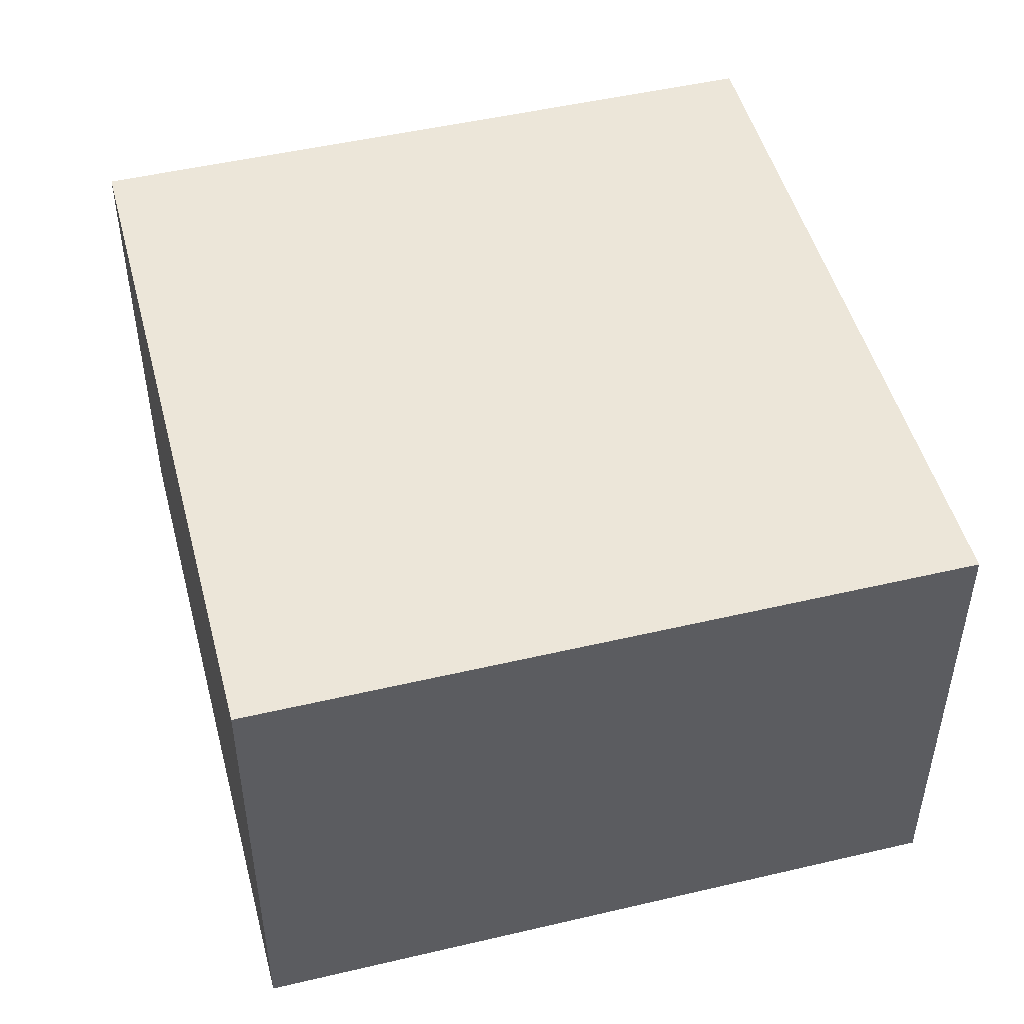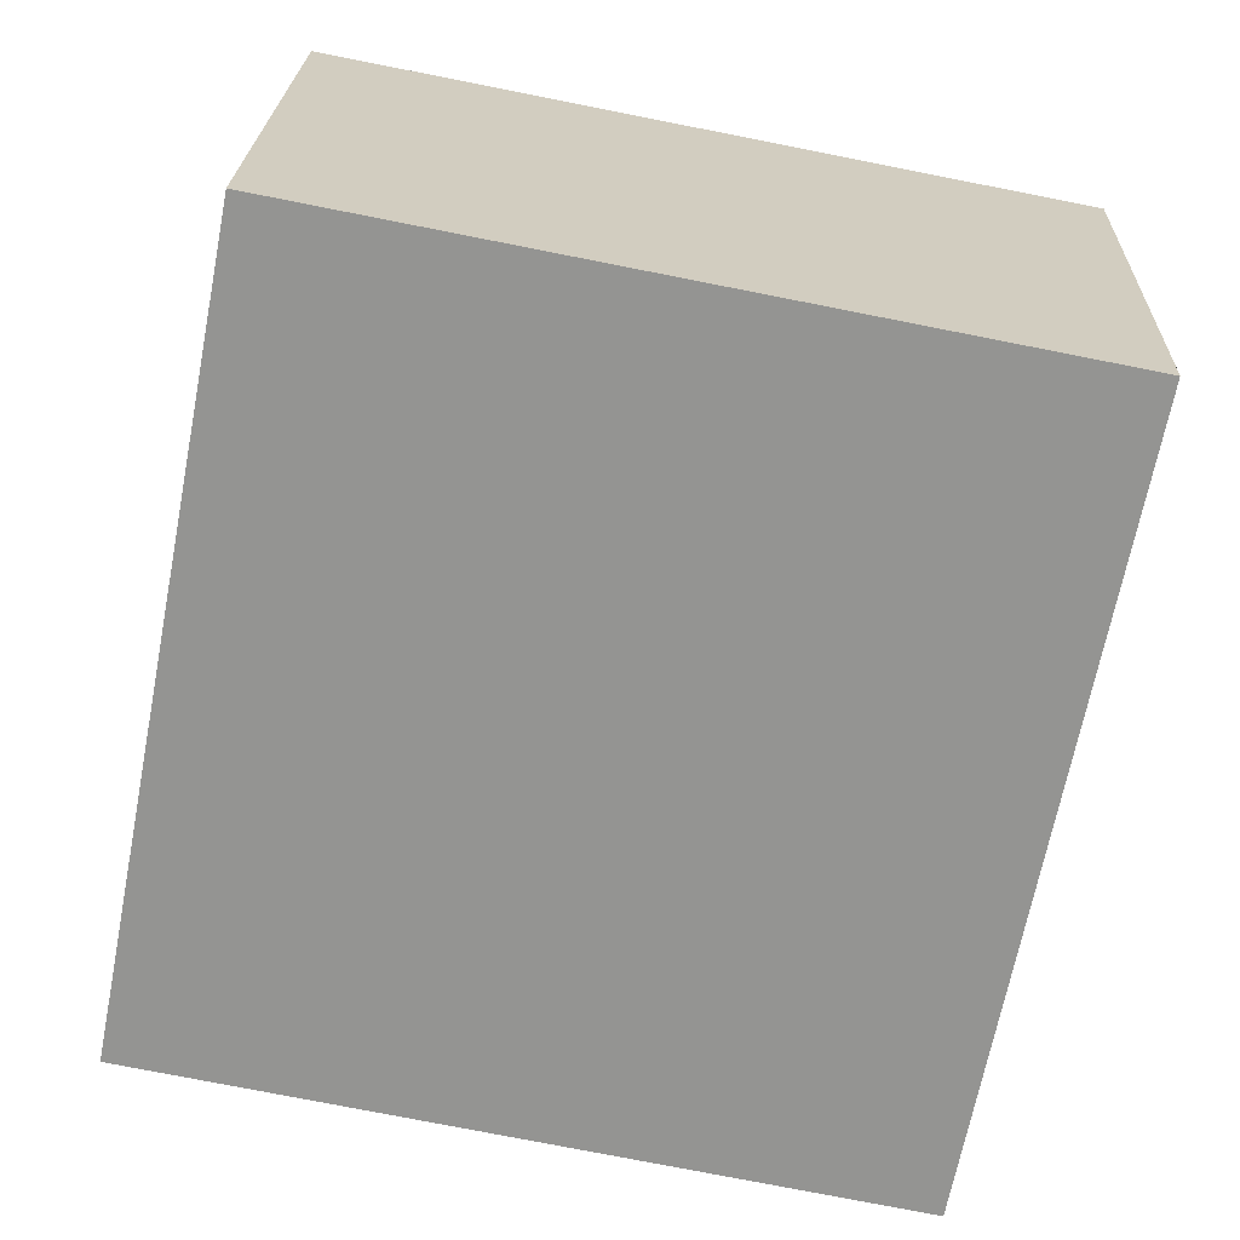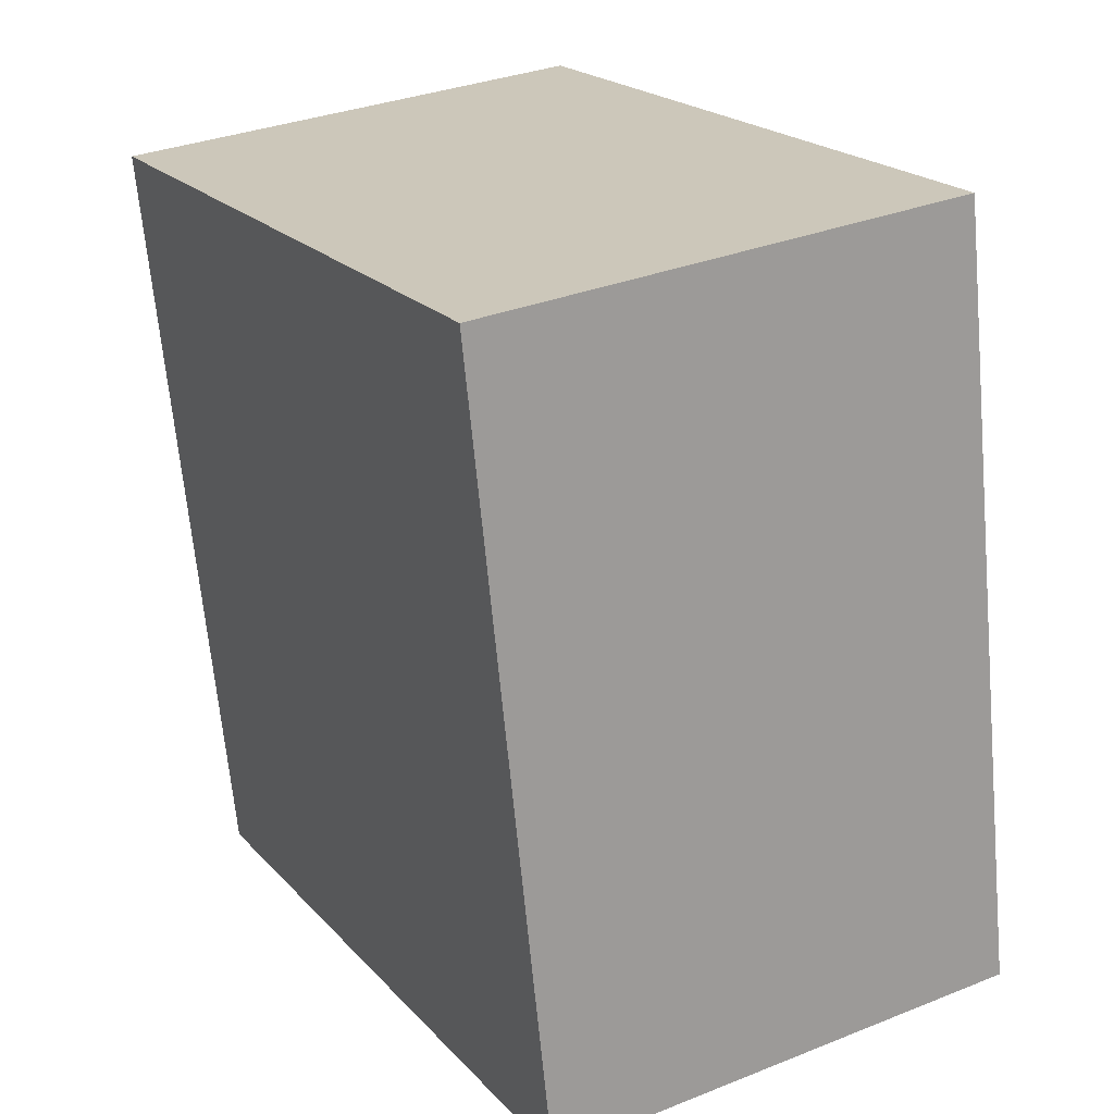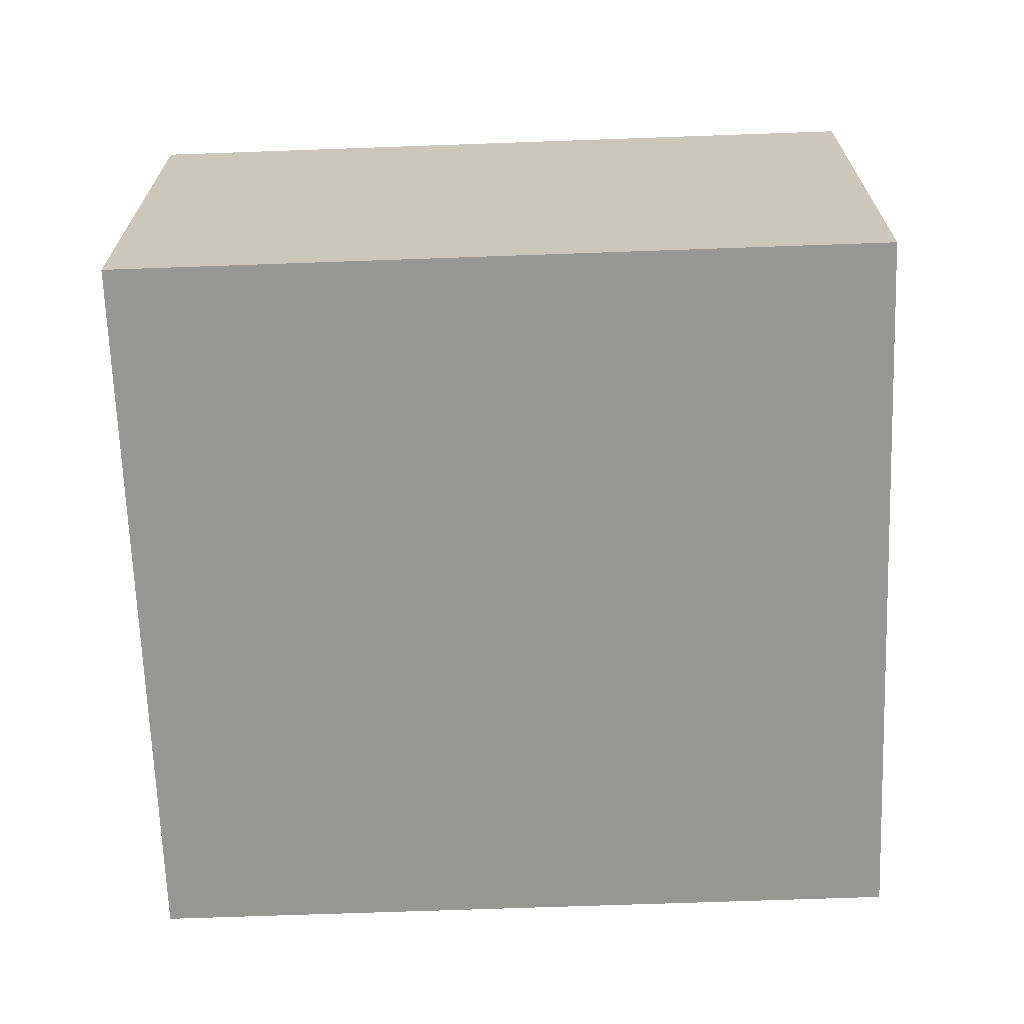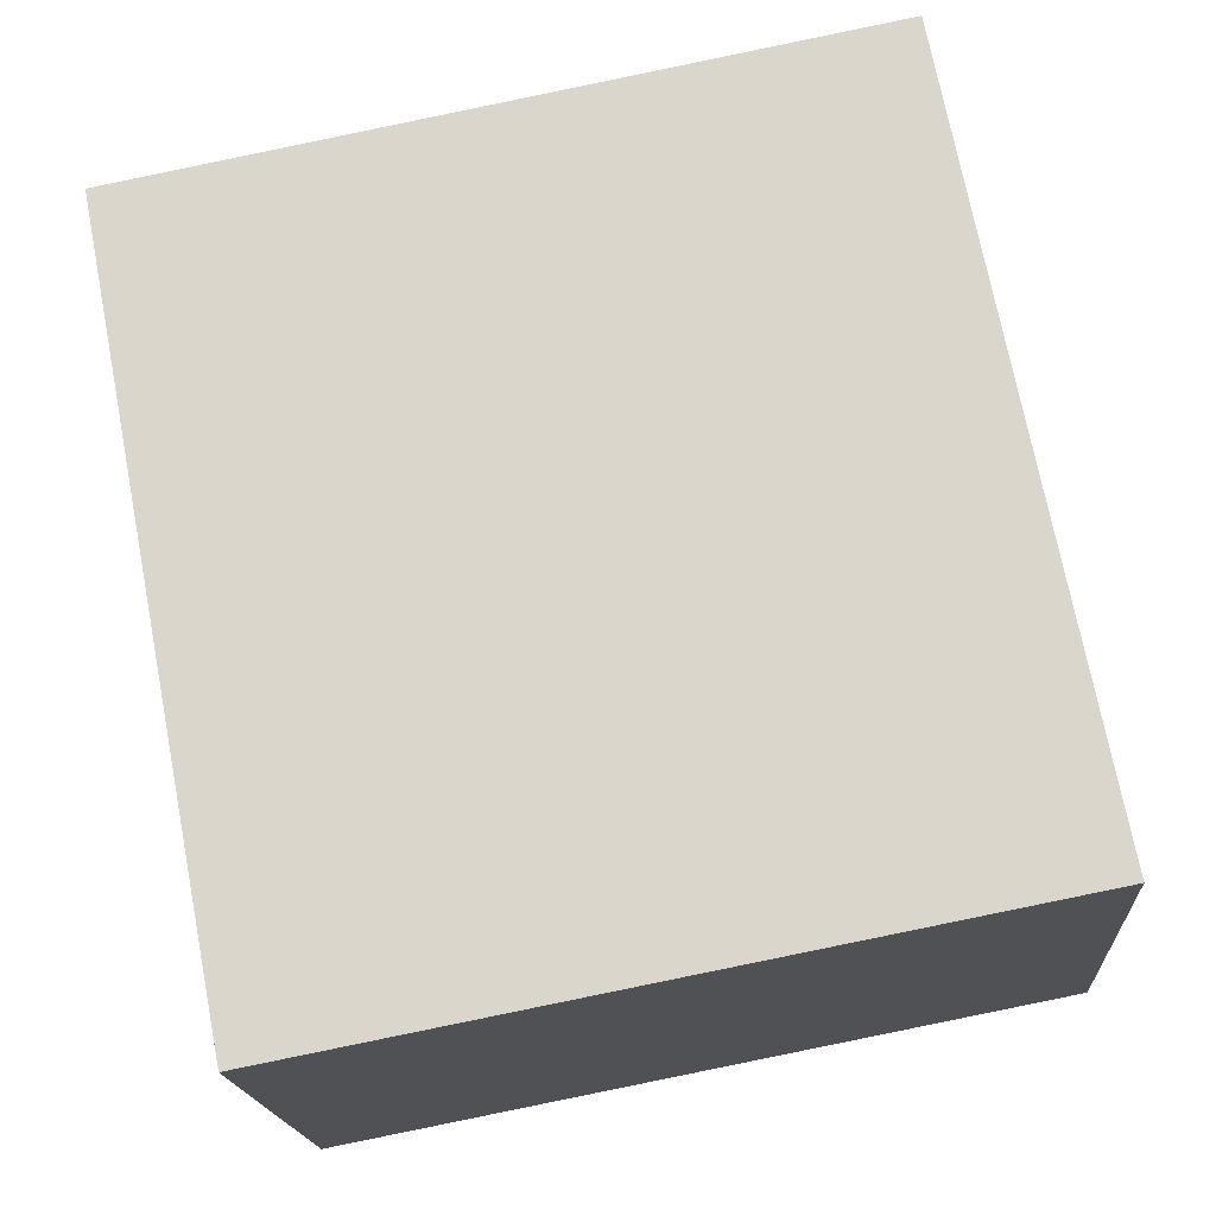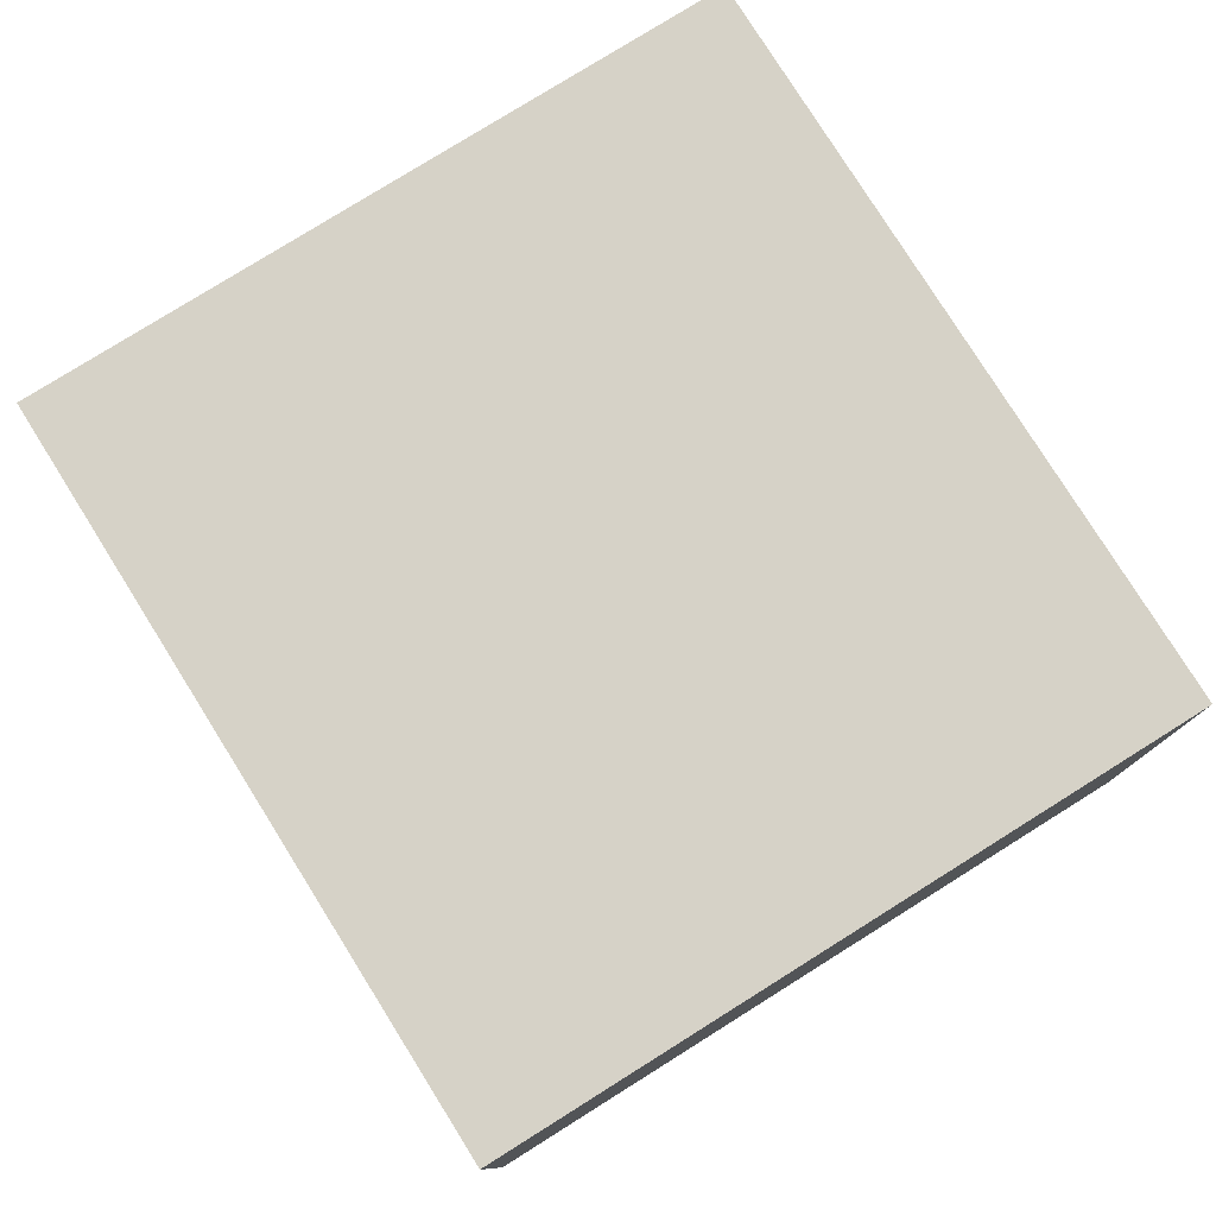
<metadata>
{"format":"obj","ext":"obj","renderer":"f3d","projection":"perspective","resolution":1024,"background":"white","views":[{"elev":48.9,"azim":154.4,"up":"+Y"},{"elev":22.8,"azim":-178.1,"up":"+Z"},{"elev":32.5,"azim":60.9,"up":"+Z"},{"elev":-68.1,"azim":-98.9,"up":"+Y"},{"elev":-17.5,"azim":3.9,"up":"+Z"},{"elev":78.6,"azim":137.0,"up":"+Y"}]}
</metadata>
<code>
v  0 1.827 1.119e-16
v  3.227 1.827 -2.307
v  0.547 1.827 -2.826
v  2.68 1.827 0.519
v  0.547 1.73e-16 -2.826
v  0 0 0
v  2.68 -3.178e-17 0.519
v  3.227 1.413e-16 -2.307
g defaultobject
f 1 2 3
f 2 1 4
f 5 1 3
f 1 5 6
f 6 4 1
f 4 6 7
f 7 2 4
f 2 7 8
f 8 3 2
f 3 8 5
f 8 6 5
f 6 8 7

</code>
